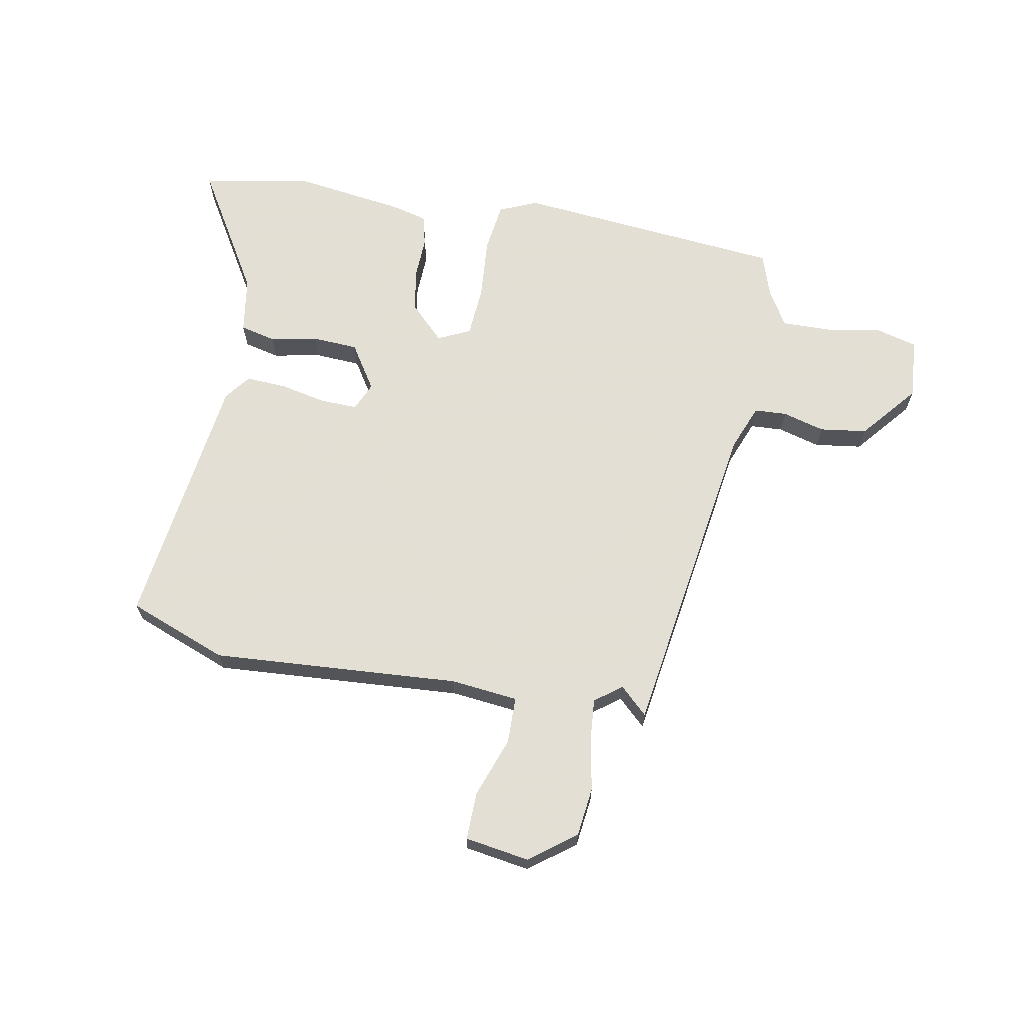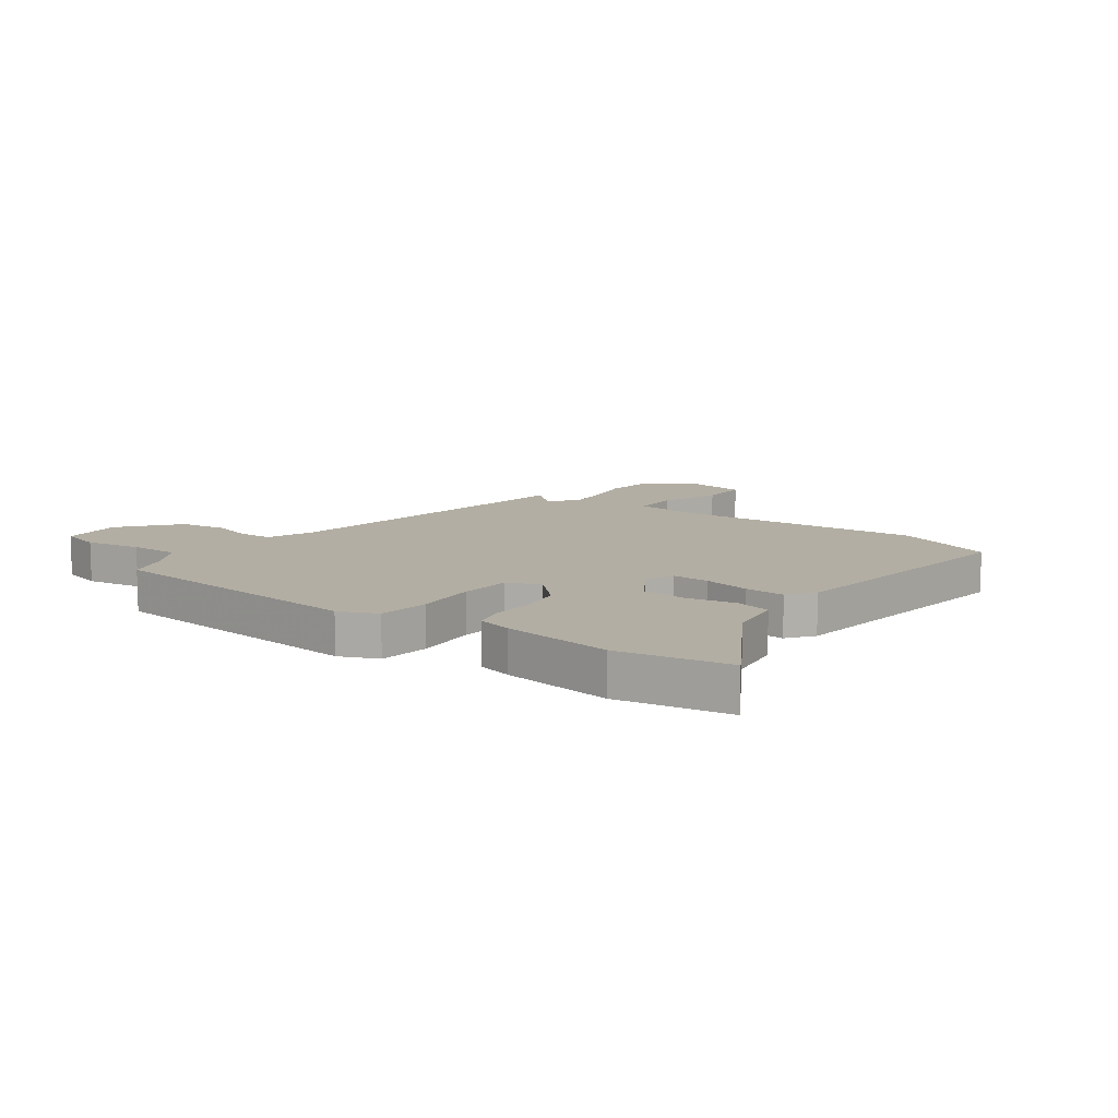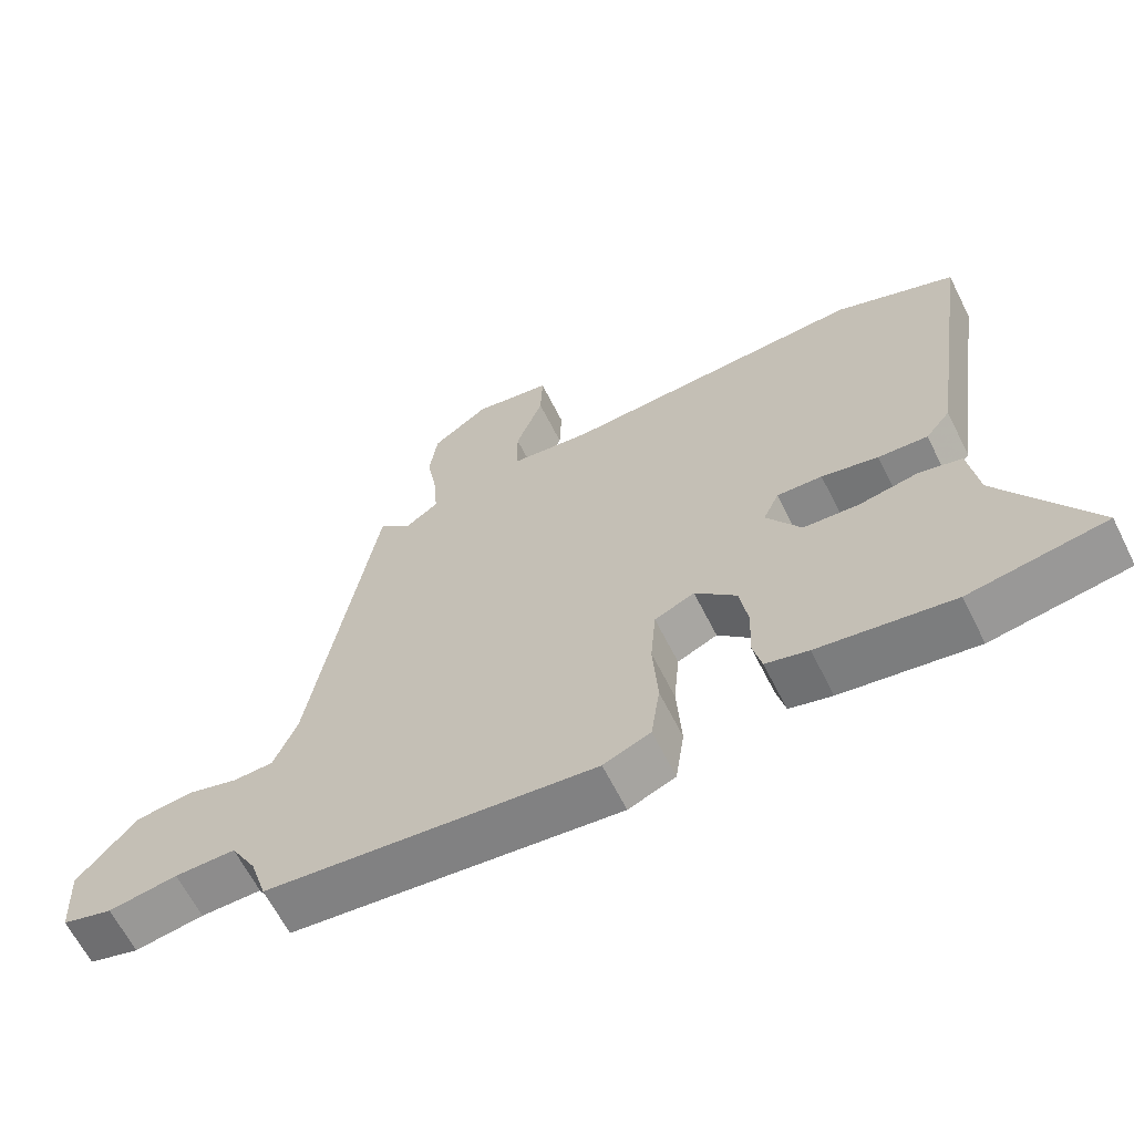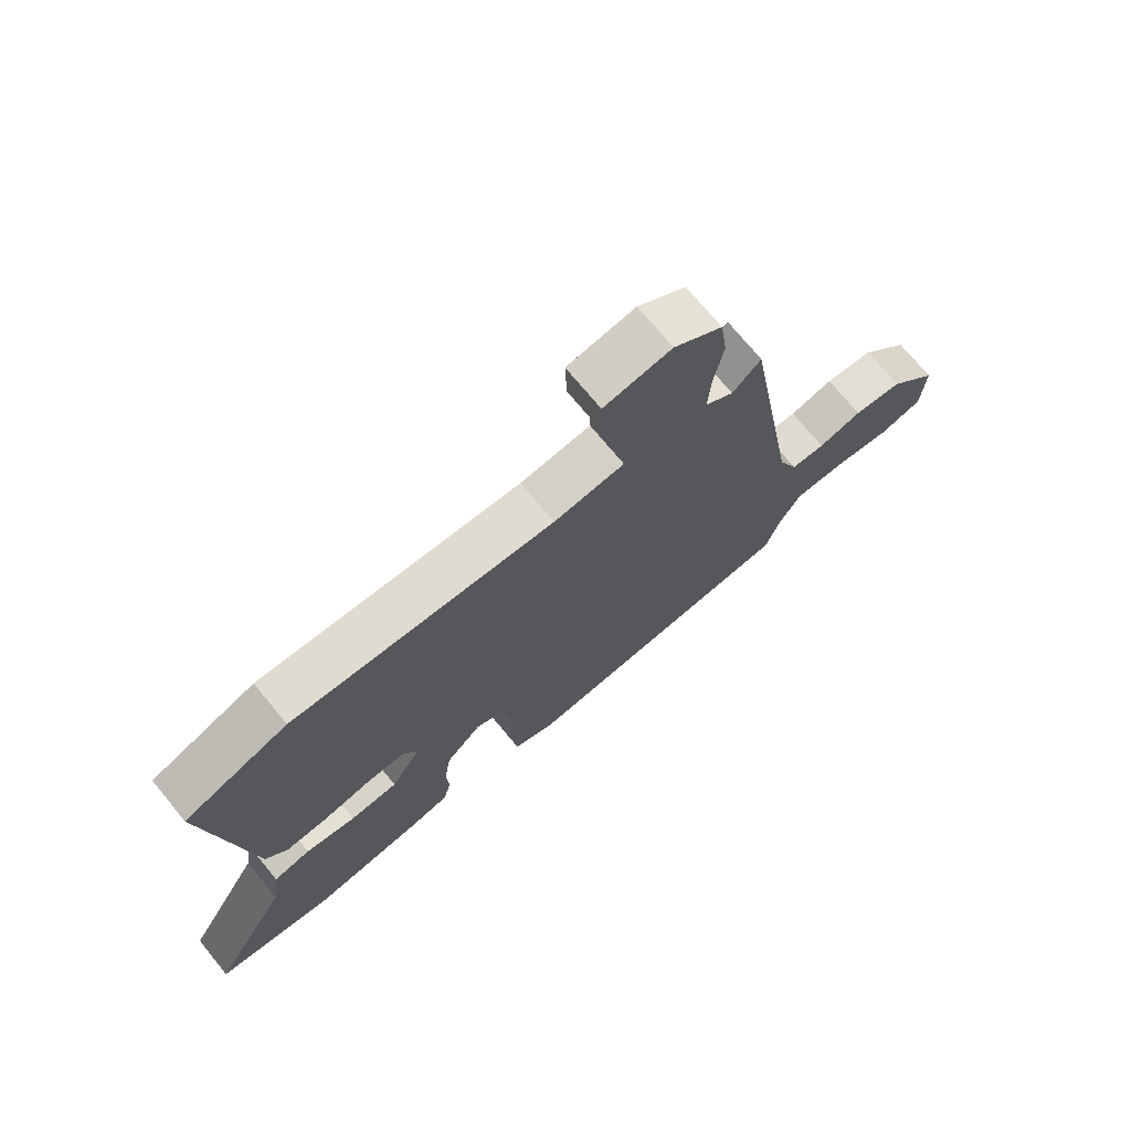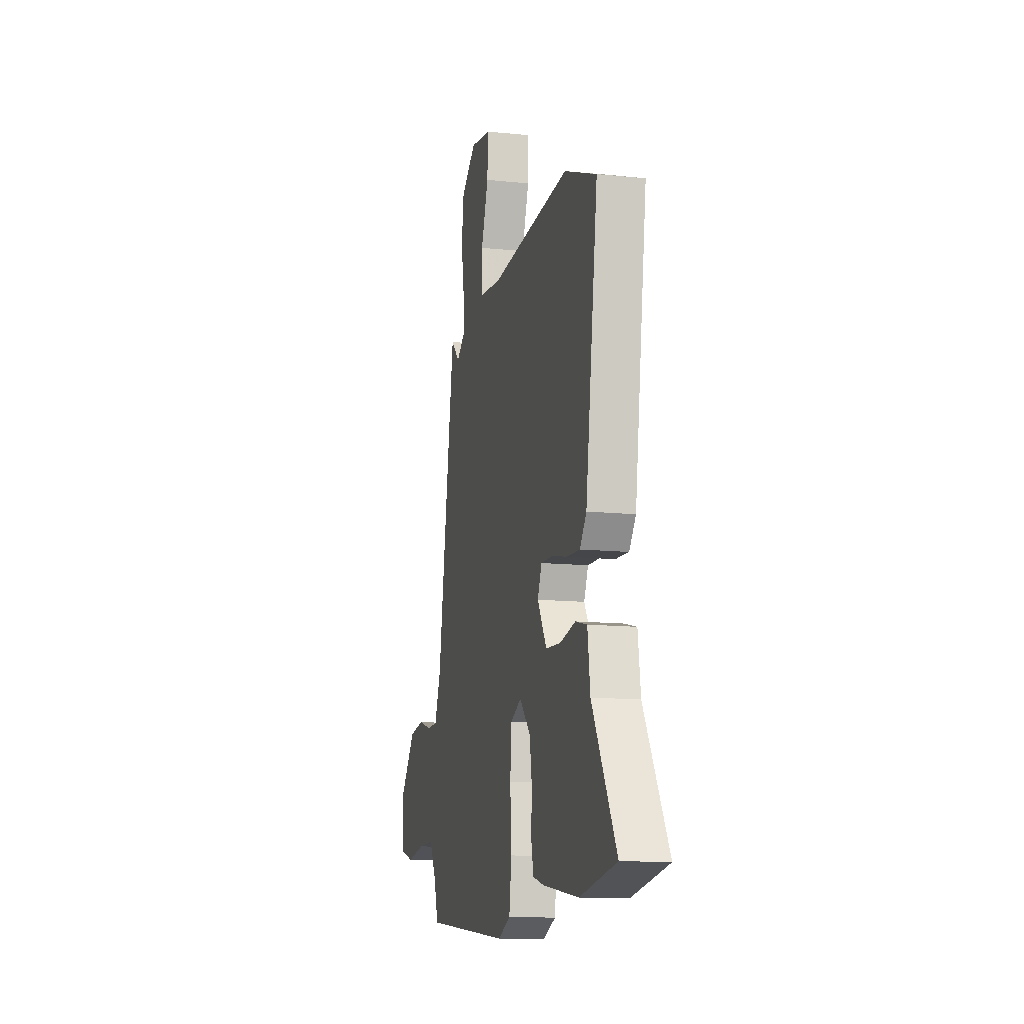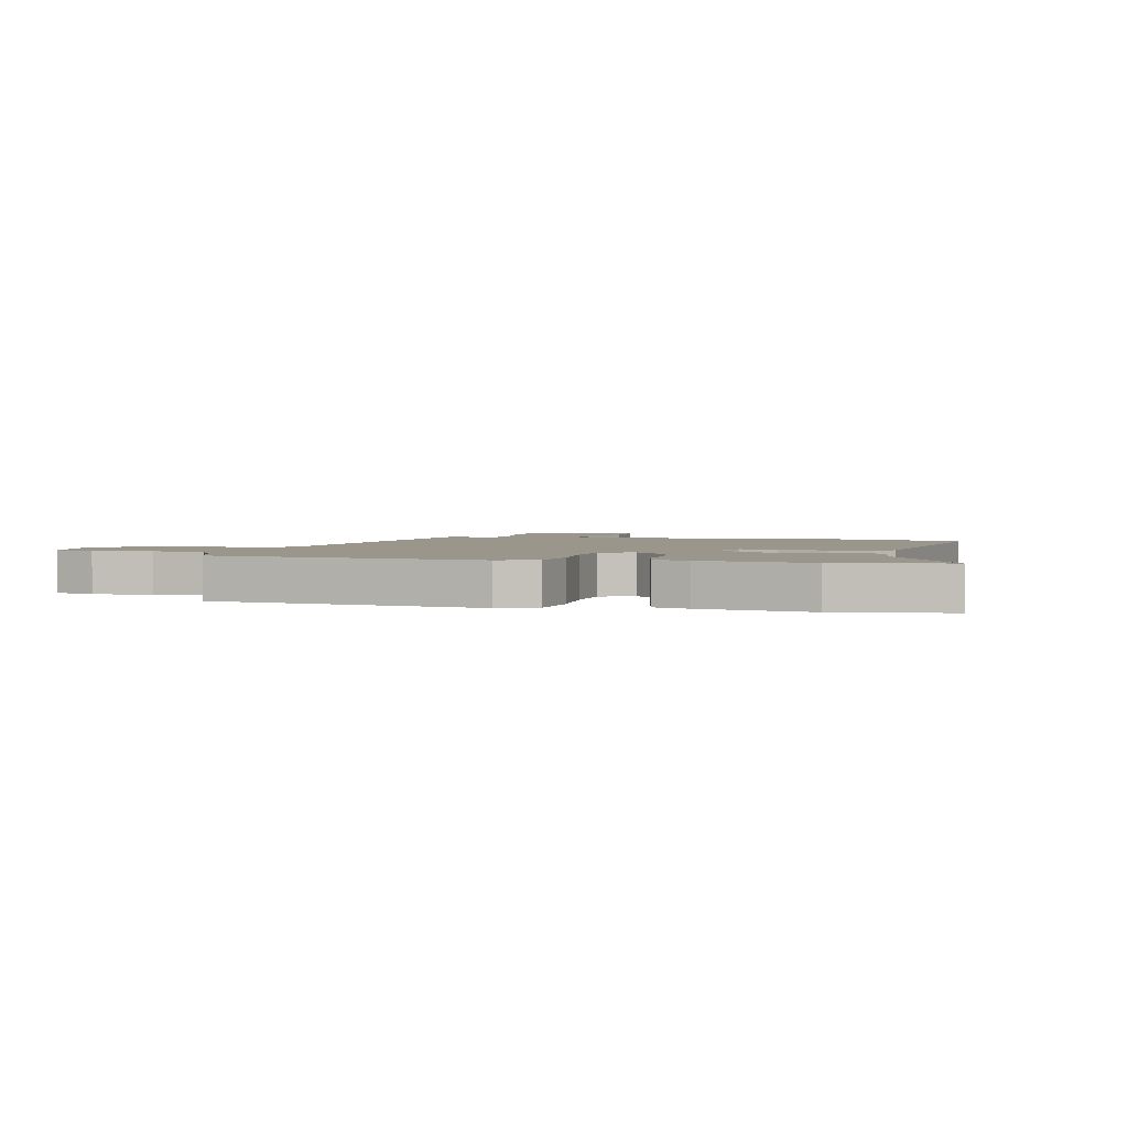
<metadata>
{"format":"obj","ext":"obj","renderer":"f3d","projection":"perspective","resolution":1024,"background":"white","views":[{"elev":66.3,"azim":9.5,"up":"+Y"},{"elev":11.0,"azim":-144.8,"up":"+Y"},{"elev":-64.3,"azim":-153.3,"up":"+Z"},{"elev":72.4,"azim":-39.4,"up":"+Z"},{"elev":-13.3,"azim":-103.1,"up":"+Z"},{"elev":2.5,"azim":-165.7,"up":"+Y"}]}
</metadata>
<code>
v -0.576 0.07 0.469
v -0.401 0.07 0.54
v 0.04 0.07 0.518
v 0.159 0.07 0.533
v 0.159 0.07 0.616
v 0.119 0.07 0.722
v 0.116 0.07 0.807
v 0.23 0.07 0.827
v 0.312 0.07 0.767
v 0.324 0.07 0.68
v 0.308 0.07 0.587
v 0.303 0.07 0.512
v 0.351 0.07 0.477
v 0.399 0.07 0.524
v 0.494 0.07 -0.05
v 0.528 0.07 -0.133
v 0.586 0.07 -0.135
v 0.66 0.07 -0.113
v 0.744 0.07 -0.123
v 0.829 0.07 -0.222
v 0.823 0.07 -0.331
v 0.75 0.07 -0.352
v 0.65 0.07 -0.337
v 0.562 0.07 -0.337
v 0.525 0.07 -0.403
v 0.501 0.07 -0.48
v 0.023 0.07 -0.534
v -0.045 0.07 -0.506
v -0.058 0.07 -0.416
v -0.051 0.07 -0.305
v -0.059 0.07 -0.215
v -0.117 0.07 -0.189
v -0.177 0.07 -0.251
v -0.189 0.07 -0.328
v -0.185 0.07 -0.403
v -0.198 0.07 -0.459
v -0.26 0.07 -0.476
v -0.455 0.07 -0.507
v -0.653 0.07 -0.476
v -0.522 0.07 -0.249
v -0.508 0.07 -0.148
v -0.445 0.07 -0.132
v -0.36 0.07 -0.147
v -0.279 0.07 -0.141
v -0.229 0.07 -0.06
v -0.252 0.07 -0.01
v -0.318 0.07 -0.013
v -0.4 0.07 -0.032
v -0.472 0.07 -0.037
v -0.508 0.07 0.008
v -0.576 0 0.469
v -0.401 0 0.54
v 0.04 0 0.518
v 0.159 0 0.533
v 0.159 0 0.616
v 0.119 0 0.722
v 0.116 0 0.807
v 0.23 0 0.827
v 0.312 0 0.767
v 0.324 0 0.68
v 0.308 0 0.587
v 0.303 0 0.512
v 0.351 0 0.477
v 0.399 0 0.524
v 0.494 0 -0.05
v 0.528 0 -0.133
v 0.586 0 -0.135
v 0.66 0 -0.113
v 0.744 0 -0.123
v 0.829 0 -0.222
v 0.823 0 -0.331
v 0.75 0 -0.352
v 0.65 0 -0.337
v 0.562 0 -0.337
v 0.525 0 -0.403
v 0.501 0 -0.48
v 0.023 0 -0.534
v -0.045 0 -0.506
v -0.058 0 -0.416
v -0.051 0 -0.305
v -0.059 0 -0.215
v -0.117 0 -0.189
v -0.177 0 -0.251
v -0.189 0 -0.328
v -0.185 0 -0.403
v -0.198 0 -0.459
v -0.26 0 -0.476
v -0.455 0 -0.507
v -0.653 0 -0.476
v -0.522 0 -0.249
v -0.508 0 -0.148
v -0.445 0 -0.132
v -0.36 0 -0.147
v -0.279 0 -0.141
v -0.229 0 -0.06
v -0.252 0 -0.01
v -0.318 0 -0.013
v -0.4 0 -0.032
v -0.472 0 -0.037
v -0.508 0 0.008
f 47 48 49 50
f 46 47 50 1
f 40 41 42 43
f 40 43 44
f 39 40 44
f 38 39 44
f 37 38 44 45
f 34 35 36 37
f 33 34 37 45
f 27 28 29 30
f 25 26 27 30
f 24 25 30 31
f 23 24 31 32
f 21 22 23 32
f 17 18 19 20
f 16 17 20 21
f 13 14 15
f 12 13 15
f 8 9 10 11
f 8 11 12
f 5 6 7 8
f 4 5 8 12
f 3 4 12 15
f 46 1 2 3
f 45 46 3 15
f 32 33 45
f 16 21 32 45
f 15 16 45
f 100 99 98 97
f 51 100 97 96
f 93 92 91 90
f 94 93 90
f 94 90 89
f 94 89 88
f 95 94 88 87
f 87 86 85 84
f 95 87 84 83
f 80 79 78 77
f 80 77 76 75
f 81 80 75 74
f 82 81 74 73
f 82 73 72 71
f 70 69 68 67
f 71 70 67 66
f 65 64 63
f 65 63 62
f 61 60 59 58
f 62 61 58
f 58 57 56 55
f 62 58 55 54
f 65 62 54 53
f 53 52 51 96
f 65 53 96 95
f 95 83 82
f 95 82 71 66
f 95 66 65
f 1 51 52 2
f 2 52 53 3
f 3 53 54 4
f 4 54 55 5
f 5 55 56 6
f 6 56 57 7
f 7 57 58 8
f 8 58 59 9
f 9 59 60 10
f 10 60 61 11
f 11 61 62 12
f 12 62 63 13
f 13 63 64 14
f 14 64 65 15
f 15 65 66 16
f 16 66 67 17
f 17 67 68 18
f 18 68 69 19
f 19 69 70 20
f 20 70 71 21
f 21 71 72 22
f 22 72 73 23
f 23 73 74 24
f 24 74 75 25
f 25 75 76 26
f 26 76 77 27
f 27 77 78 28
f 28 78 79 29
f 29 79 80 30
f 30 80 81 31
f 31 81 82 32
f 32 82 83 33
f 33 83 84 34
f 34 84 85 35
f 35 85 86 36
f 36 86 87 37
f 37 87 88 38
f 38 88 89 39
f 39 89 90 40
f 40 90 91 41
f 41 91 92 42
f 42 92 93 43
f 43 93 94 44
f 44 94 95 45
f 45 95 96 46
f 46 96 97 47
f 47 97 98 48
f 48 98 99 49
f 49 99 100 50
f 50 100 51 1

</code>
